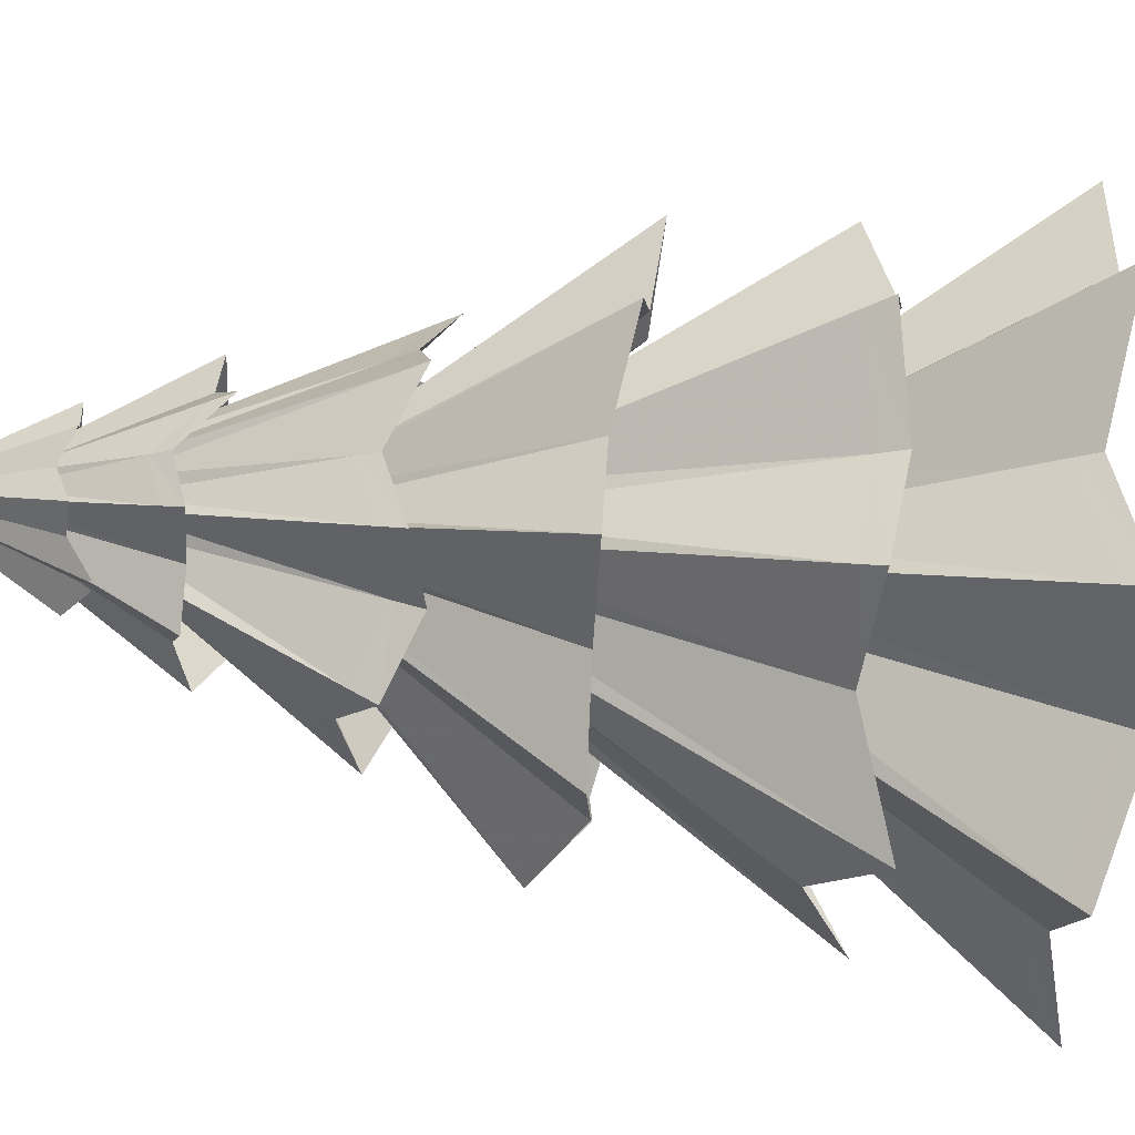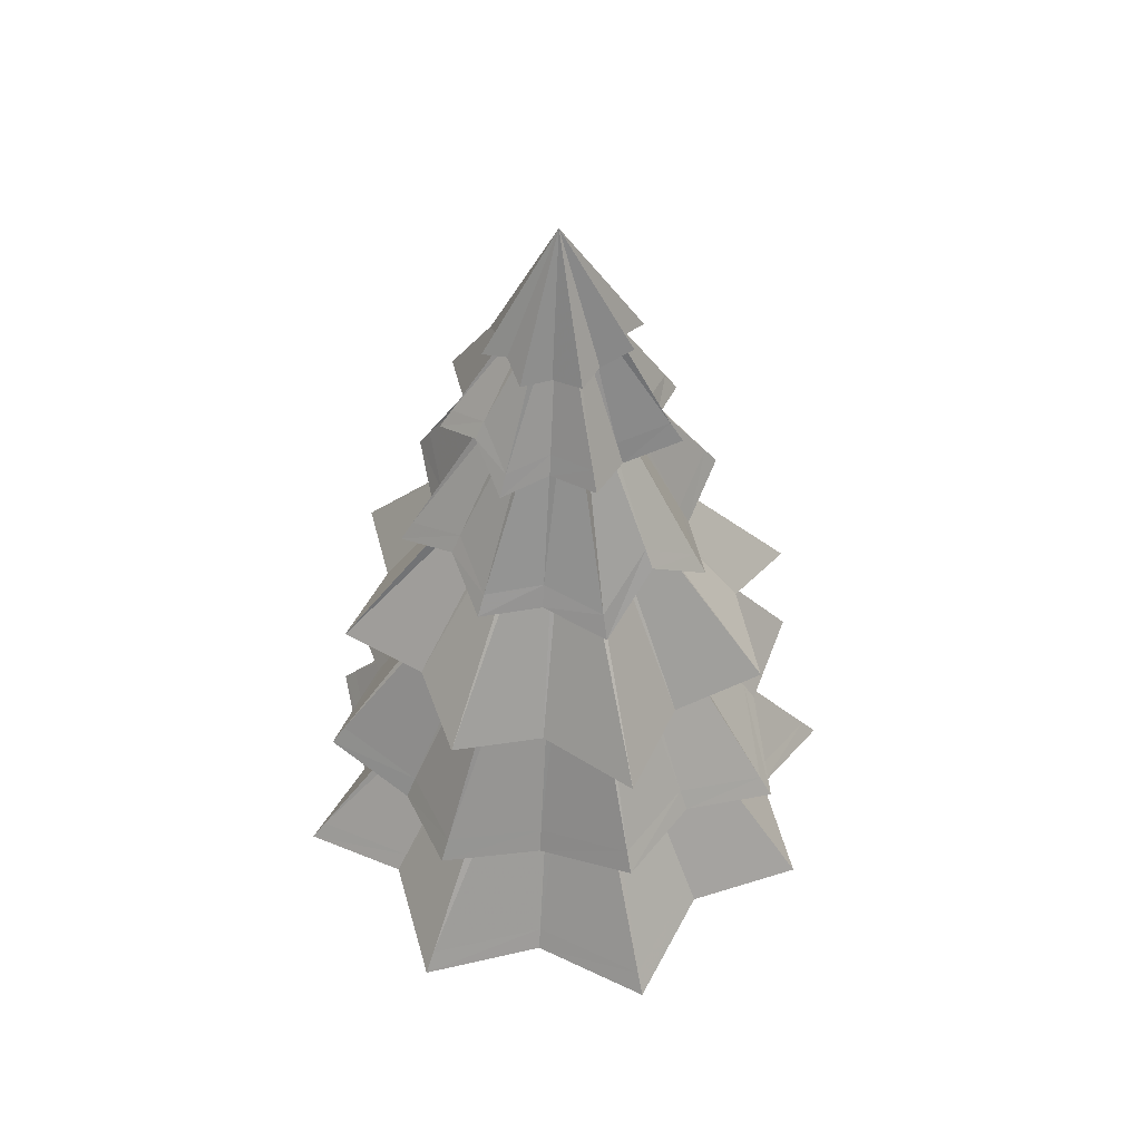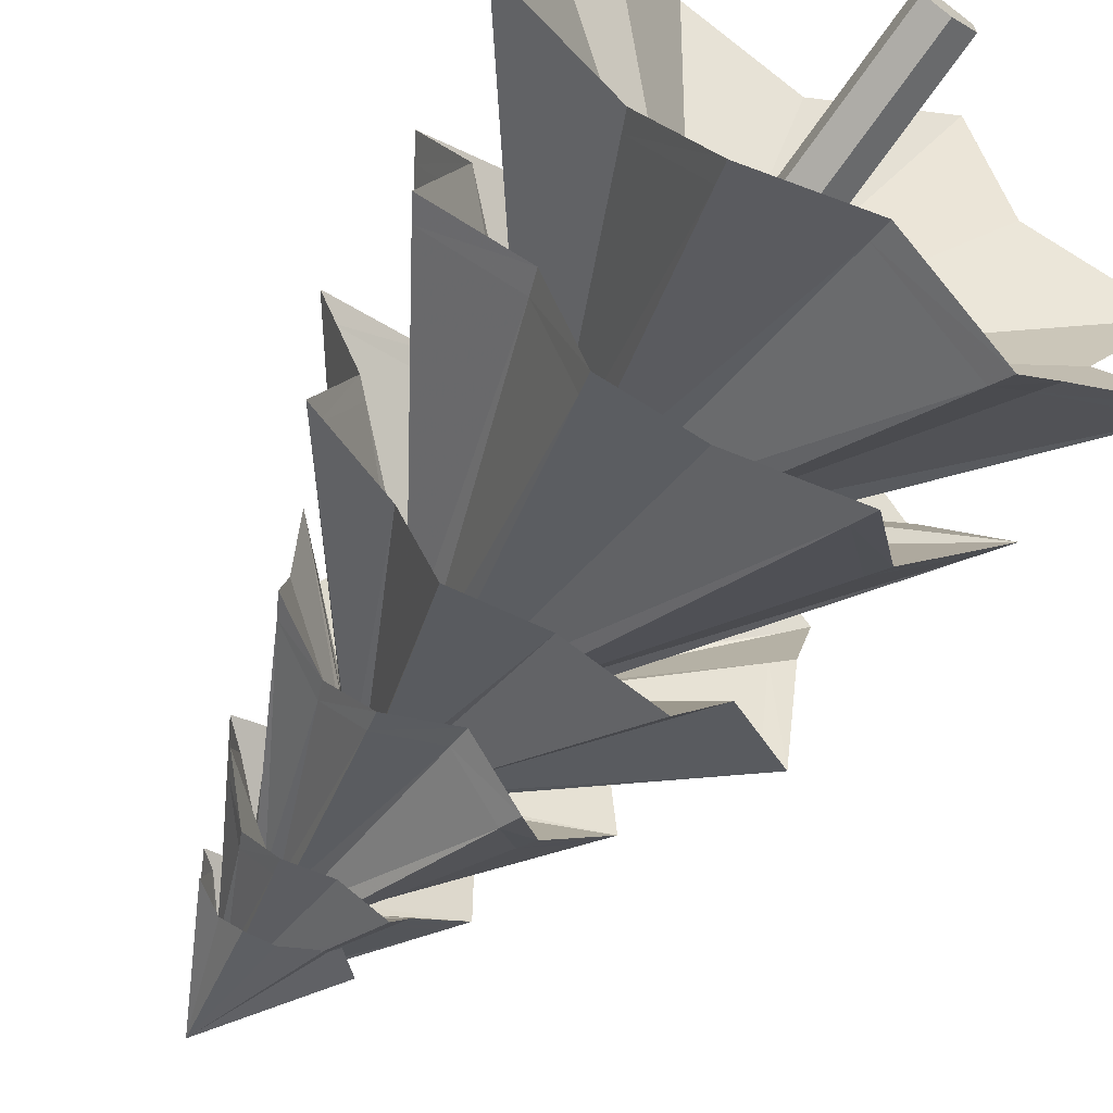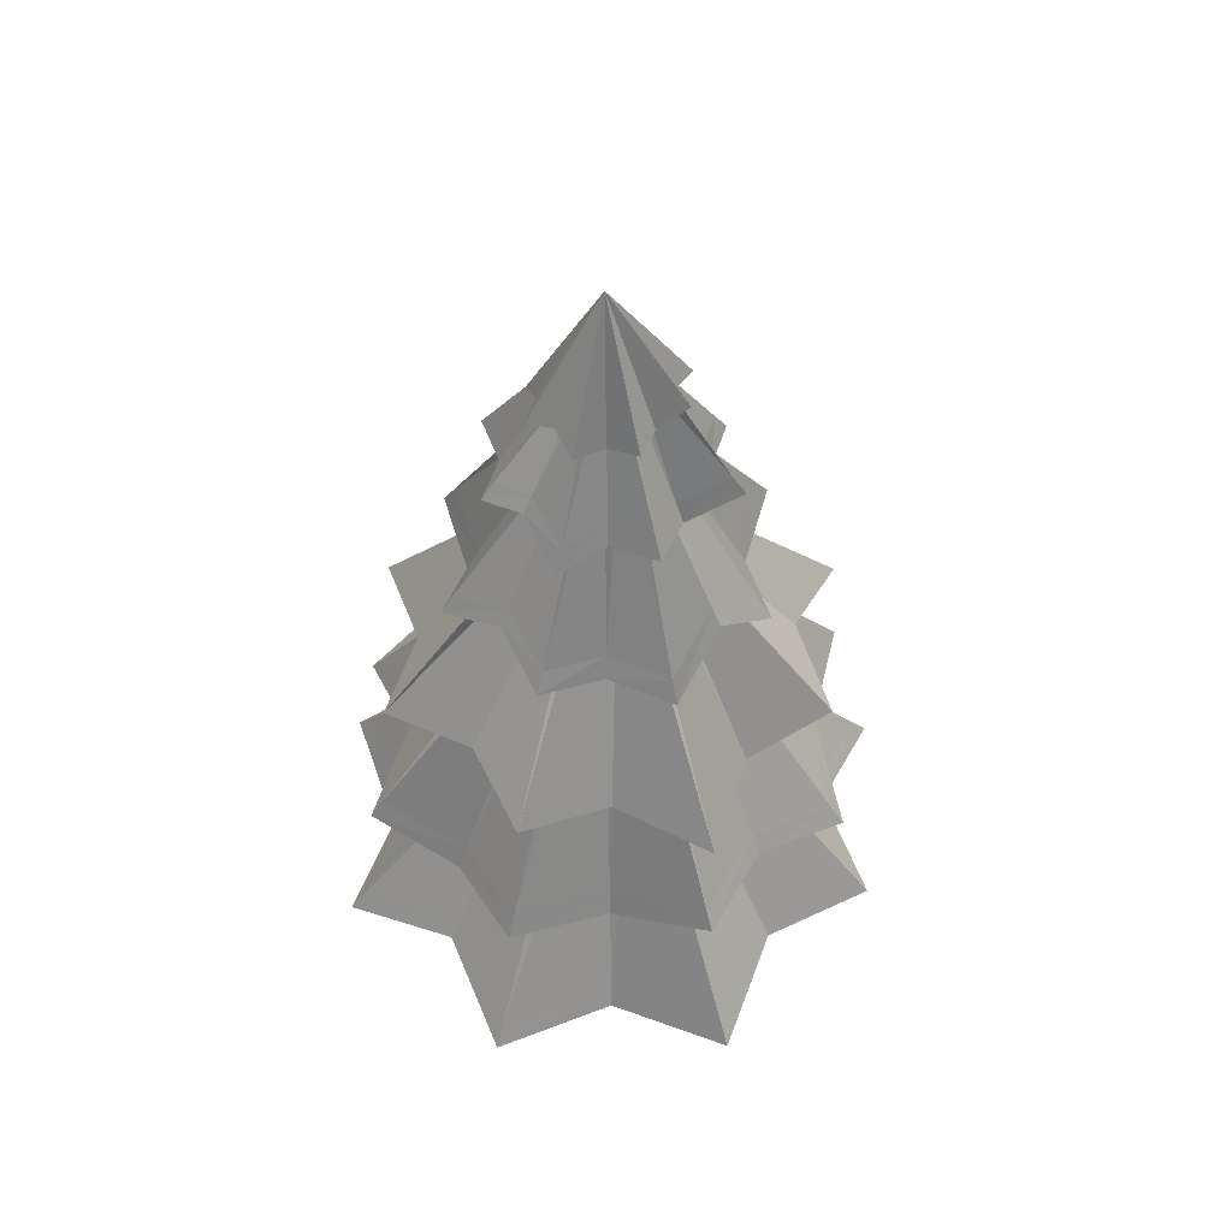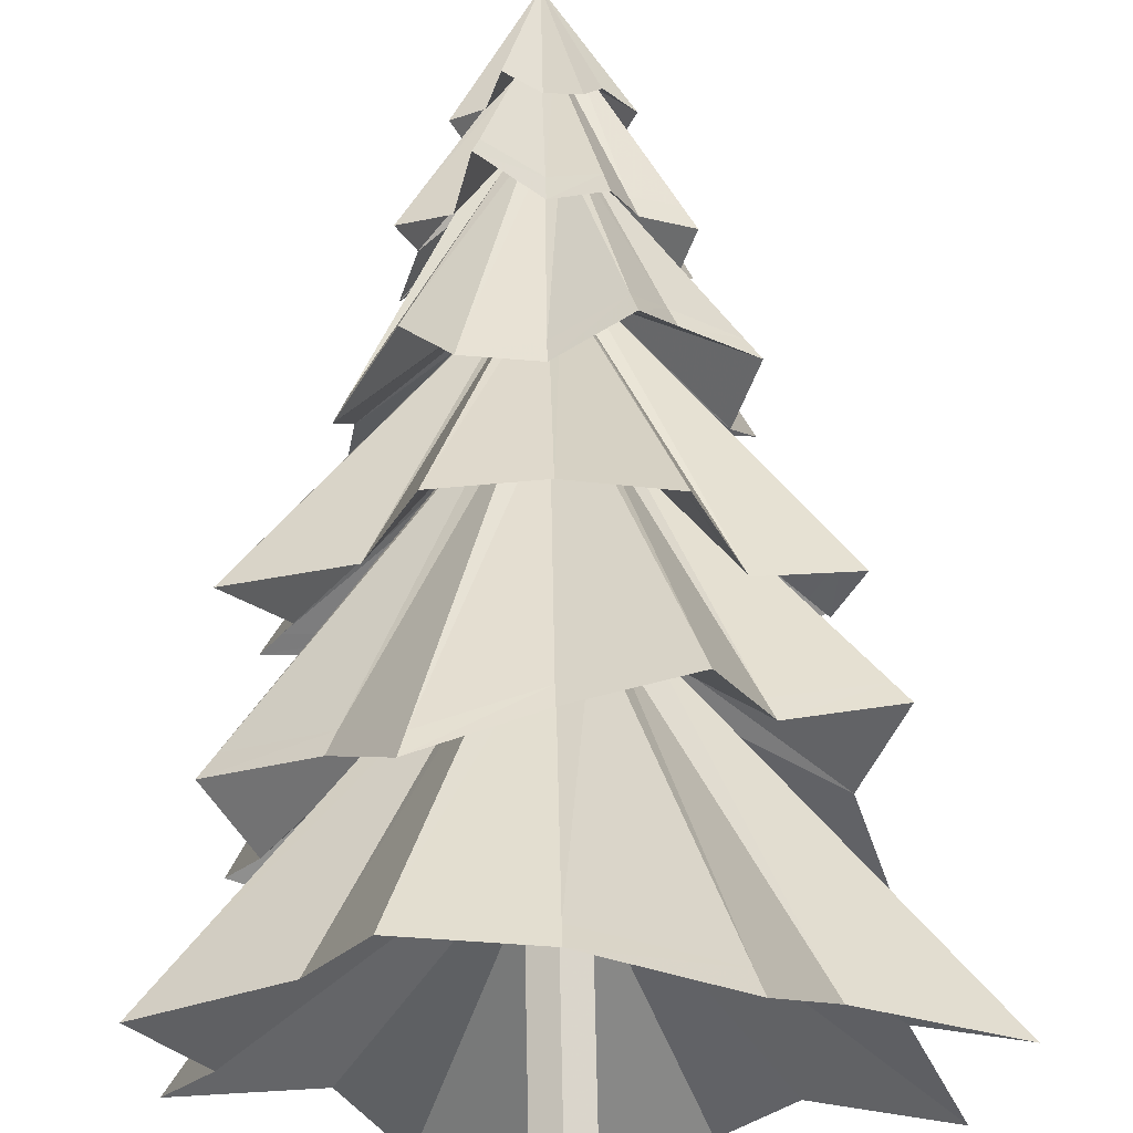
<metadata>
{"format":"obj","ext":"obj","renderer":"f3d","projection":"perspective","resolution":1024,"background":"white","views":[{"elev":-71.1,"azim":-96.1,"up":"+Z"},{"elev":49.4,"azim":-84.1,"up":"+Y"},{"elev":-69.2,"azim":-34.8,"up":"+Z"},{"elev":55.3,"azim":-91.1,"up":"+Y"},{"elev":68.2,"azim":-1.2,"up":"+Z"}]}
</metadata>
<code>
v 0 -0.5685 0.2722
v 0 2.367 0.2722
v -0.2357 -0.5685 0.1361
v -0.2357 2.367 0.1361
v -0.2357 -0.5685 -0.1361
v -0.2357 2.367 -0.1361
v -0 -0.5685 -0.2722
v -0 2.367 -0.2722
v 0.2357 -0.5685 -0.1361
v 0.2357 2.367 -0.1361
v 0.2357 -0.5685 0.1361
v 0.2357 2.367 0.1361
v 1.229 0.3407 2.959
v 0.004908 2.451 -0.01256
v 1.798 0.5922 1.784
v 3.089 0.4453 1.265
v 2.386 0.9006 -0.008062
v 2.895 0.4576 -1.2
v 1.757 0.7938 -1.751
v 1.16 0.7446 -2.784
v 0.01004 0.4552 -2.384
v -1.14 0.66 -2.784
v -1.67 0.9417 -1.688
v -2.872 0.7804 -1.2
v -2.366 0.6767 -0.008058
v -2.872 0.7219 1.188
v -1.67 0.8595 1.672
v -1.14 0.8327 2.768
v 0.01005 0.8425 2.368
v 0.2809 3.648 0.6458
v 0.4058 3.648 0.3877
v 0.6905 3.605 0.275
v 0.5697 3.424 -0.008061
v 0.6639 3.648 -0.2789
v 0.4378 3.536 -0.4564
v 0.2809 3.648 -0.6619
v 0.01004 3.648 -0.5677
v -0.2608 3.648 -0.6619
v -0.3857 3.648 -0.4038
v -0.6678 3.605 -0.2876
v -0.5496 3.648 -0.00806
v -0.6438 3.648 0.2628
v -0.3857 3.648 0.3877
v -0.2608 3.648 0.6458
v 0.01005 3.648 0.5516
v 1.005 2.636 2.432
v 1.476 2.611 1.472
v 2.441 2.883 1.011
v 2.096 2.568 0.000536
v 2.453 2.03 -1.007
v 1.649 2.512 -1.651
v 1.075 2.021 -2.532
v 0.02218 2.395 -2.093
v -0.9852 2.341 -2.449
v -1.512 2.182 -1.544
v -2.421 2.351 -1.027
v -2.076 2.186 -0.01666
v -2.433 2.442 0.9911
v -1.529 2.412 1.519
v -1.014 2.085 2.424
v -0.001241 2.498 2.159
v 0.1931 5.395 0.434
v 0.2892 5.419 0.2716
v 0.4521 5.395 0.175
v 0.3884 5.395 -0.008061
v 0.4521 5.395 -0.1912
v 0.2776 5.395 -0.2756
v 0.1931 5.395 -0.4501
v 0.01004 5.395 -0.3864
v -0.173 5.395 -0.4501
v -0.2905 5.455 -0.3039
v -0.4477 5.419 -0.1964
v -0.3683 5.395 -0.00806
v -0.432 5.395 0.175
v -0.3008 5.482 0.2822
v -0.173 5.395 0.434
v 0.01005 5.395 0.3703
v 0.9179 3.91 2.327
v 1.342 3.711 1.3
v 2.2 3.905 0.8741
v 1.999 3.911 -0.03772
v 2.185 4.384 -0.9351
v 1.401 3.995 -1.449
v 0.8958 4.088 -2.201
v -0.005494 4.141 -1.877
v -0.9121 4.183 -2.183
v -1.322 4.173 -1.316
v -2.18 4.027 -0.8902
v -1.858 3.929 0.01116
v -2.336 3.836 0.9769
v -1.3 3.851 1.327
v -0.8758 4.021 2.185
v 0.02558 4.222 1.861
v 0.1192 6.461 0.2555
v 0.1696 6.461 0.1515
v 0.2851 6.527 0.1071
v 0.2356 6.461 -0.00806
v 0.2736 6.461 -0.1172
v 0.1696 6.461 -0.1676
v 0.1192 6.461 -0.2716
v 0.01004 6.461 -0.2337
v -0.1207 6.599 -0.2997
v -0.1495 6.461 -0.1676
v -0.2535 6.461 -0.1172
v -0.2229 6.527 -0.006272
v -0.2535 6.461 0.1011
v -0.1543 6.527 0.1594
v -0.09913 6.461 0.2555
v 0.01004 6.461 0.2175
v 0.6355 5.616 1.548
v 0.9374 5.783 0.9381
v 1.552 5.648 0.6469
v 1.335 5.39 0.002719
v 1.565 5.609 -0.6378
v 1.011 5.822 -1.015
v 0.6671 5.521 -1.554
v 0.02355 5.261 -1.335
v -0.6154 5.436 -1.564
v -0.9518 5.674 -0.989
v -1.532 5.404 -0.663
v -1.424 5.502 -0.02867
v -1.545 5.219 0.6217
v -1.057 5.789 1.021
v -0.647 5.307 1.537
v -0.003462 5.343 1.319
v 0.1376 7.55 0.2998
v 0.2049 7.658 0.1872
v 0.3179 7.55 0.1195
v 0.2735 7.55 -0.00806
v 0.3179 7.55 -0.1356
v 0.2049 7.658 -0.1998
v 0.1331 7.766 -0.3472
v 0.01137 7.658 -0.2799
v -0.1175 7.55 -0.3159
v -0.1763 7.55 -0.1944
v -0.2978 7.55 -0.1356
v -0.2862 7.766 -0.01711
v -0.3338 7.766 0.1196
v -0.1822 7.658 0.1872
v -0.1175 7.55 0.2998
v 0.01004 7.55 0.2554
v 0.4798 6.788 1.108
v 0.6918 6.809 0.665
v 1.133 6.809 0.4482
v 0.9697 6.619 -0.01446
v 1.129 6.867 -0.4793
v 0.6854 7.013 -0.6901
v 0.4691 6.929 -1.131
v 0.005475 6.932 -0.9662
v -0.4597 6.957 -1.124
v -0.7347 7.107 -0.7387
v -1.113 6.711 -0.4643
v -0.9496 6.901 -0.001661
v -1.109 6.877 0.4631
v -0.6653 6.85 0.674
v -0.5141 7.064 1.235
v 0.01461 6.812 0.9501
v 0.104 8.367 0.2188
v 0.1473 8.367 0.1292
v 0.247 8.506 0.09133
v 0.2042 8.367 -0.00806
v 0.2369 8.367 -0.102
v 0.1473 8.367 -0.1454
v 0.104 8.367 -0.2349
v 0.01004 8.367 -0.2022
v -0.08393 8.367 -0.2349
v -0.1273 8.367 -0.1454
v -0.2168 8.367 -0.102
v -0.1841 8.367 -0.00806
v -0.2168 8.367 0.08591
v -0.1273 8.367 0.1292
v -0.08393 8.367 0.2188
v -0.003674 8.642 0.1911
v 0.308 7.773 0.7752
v 0.4556 8.01 0.4399
v 0.7185 7.887 0.2869
v 0.6174 7.864 -0.00667
v 0.7209 7.847 -0.2998
v 0.4413 7.606 -0.4357
v 0.3069 7.583 -0.7156
v 0.01256 7.806 -0.6142
v -0.281 7.791 -0.717
v -0.4329 7.924 -0.4525
v -0.6984 7.808 -0.303
v -0.5973 7.831 -0.009451
v -0.7008 7.849 0.2837
v -0.4212 7.866 0.4196
v -0.297 8.009 0.7286
v 0.007524 7.89 0.5981
v 0.01004 9.161 -0.00806
v -2.287 2.56 -0.9708
v -1.429 2.405 -1.46
v 1.98 2.76 -4.7e-05
v 2.306 3.053 0.9544
v -1.96 2.404 -0.01607
v 2.317 2.258 -0.9517
v -2.297 2.643 0.9356
v 1.556 2.708 -1.558
v -1.446 2.62 1.435
v 1.015 2.25 -2.391
v -0.9565 2.309 2.289
v 0.02136 2.599 -1.977
v 0.9502 2.824 2.297
v -0.000475 2.695 2.038
v -0.9301 2.548 -2.313
v 1.396 2.802 1.391
v 1.101 0.9405 -2.641
v 1.668 0.9789 -1.664
v 1.704 0.7984 1.69
v 1.165 0.5638 2.803
v -2.244 0.8771 -0.008059
v -2.724 0.9709 -1.139
v 2.927 0.6585 1.198
v -2.722 0.9194 1.125
v 0.01004 0.6707 -2.261
v -1.081 0.8616 -2.641
v 2.264 1.071 -0.008062
v -1.584 1.048 1.585
v 2.745 0.6729 -1.138
v -1.081 1.023 2.624
v -1.584 1.124 -1.601
v 0.01005 1.032 2.245
v 0.02408 4.336 1.717
v -0.8077 4.154 2.016
v -0.8405 4.301 -2.015
v -0.003989 4.263 -1.733
v 1.24 3.876 1.2
v 0.8477 4.054 2.144
v -1.222 4.298 -1.218
v 2.031 4.049 0.8064
v -2.012 4.162 -0.823
v 1.843 4.055 -0.03485
v -1.714 4.071 0.009297
v 2.017 4.482 -0.8631
v -2.151 3.987 0.8993
v 1.292 4.131 -1.335
v -1.203 4.009 1.226
v 0.8278 4.214 -2.032
v -0.5677 5.639 -1.444
v 0.02238 5.491 -1.234
v 0.8672 5.963 0.8661
v 0.5878 5.802 1.428
v -0.8775 5.854 -0.9128
v 1.433 5.831 0.5963
v -1.413 5.61 -0.6124
v 1.233 5.597 0.001686
v -1.315 5.719 -0.02756
v 1.445 5.795 -0.5896
v -1.428 5.464 0.5735
v 0.9339 5.998 -0.9371
v -0.973 5.968 0.9411
v 0.6159 5.736 -1.438
v -0.5962 5.523 1.419
v -0.002167 5.555 1.217
v 0.8709 6.845 -0.01363
v 1.019 7.028 0.4021
v -0.8508 7.09 -0.002487
v -0.9977 6.925 -0.4176
v 1.014 7.061 -0.4306
v -0.9938 7.069 0.4145
v 0.616 7.188 -0.6198
v -0.5959 7.046 0.6037
v 0.422 7.114 -1.015
v -0.4586 7.232 1.103
v 0.006064 7.118 -0.8677
v 0.4313 6.992 0.9936
v 0.01225 7.048 0.8522
v -0.4112 7.139 -1.01
v 0.6216 7.01 0.5958
v -0.6563 7.27 -0.6622
f 1 2 4 3
f 3 4 6 5
f 5 6 8 7
f 7 8 10 9
f 4 2 12 10 8 6
f 9 10 12 11
f 11 12 2 1
f 1 3 5 7 9 11
f 14 29 28
f 14 27 26
f 14 15 13
f 14 20 19
f 14 25 24
f 14 18 17
f 14 23 22
f 14 28 27
f 14 16 15
f 14 21 20
f 14 26 25
f 14 13 29
f 14 19 18
f 14 24 23
f 208 207 36 35
f 14 22 21
f 14 17 16
f 34 35 51 50
f 210 209 31 30
f 212 211 41 40
f 209 213 32 31
f 211 214 42 41
f 207 215 37 36
f 215 216 38 37
f 213 217 33 32
f 214 218 43 42
f 217 219 34 33
f 218 220 44 43
f 216 221 39 38
f 222 210 30 45
f 221 212 40 39
f 219 208 35 34
f 220 222 45 44
f 192 191 72 71
f 42 43 59 58
f 35 36 52 51
f 43 44 60 59
f 36 37 53 52
f 45 30 46 61
f 44 45 61 60
f 37 38 54 53
f 30 31 47 46
f 38 39 55 54
f 31 32 48 47
f 39 40 56 55
f 32 33 49 48
f 40 41 57 56
f 33 34 50 49
f 41 42 58 57
f 224 223 93 92
f 194 193 65 64
f 191 195 73 72
f 193 196 66 65
f 195 197 74 73
f 196 198 67 66
f 197 199 75 74
f 198 200 68 67
f 199 201 76 75
f 200 202 69 68
f 204 203 62 77
f 201 204 77 76
f 202 205 70 69
f 203 206 63 62
f 205 192 71 70
f 206 194 64 63
f 90 91 107 106
f 226 225 86 85
f 228 227 79 78
f 225 229 87 86
f 227 230 80 79
f 229 231 88 87
f 230 232 81 80
f 231 233 89 88
f 232 234 82 81
f 233 235 90 89
f 234 236 83 82
f 235 237 91 90
f 236 238 84 83
f 237 224 92 91
f 238 226 85 84
f 223 228 78 93
f 96 97 113 112
f 83 84 100 99
f 91 92 108 107
f 84 85 101 100
f 93 78 94 109
f 92 93 109 108
f 85 86 102 101
f 78 79 95 94
f 86 87 103 102
f 79 80 96 95
f 87 88 104 103
f 80 81 97 96
f 88 89 105 104
f 81 82 98 97
f 89 90 106 105
f 82 83 99 98
f 240 239 134 133
f 104 105 121 120
f 97 98 114 113
f 105 106 122 121
f 98 99 115 114
f 106 107 123 122
f 99 100 116 115
f 107 108 124 123
f 100 101 117 116
f 109 94 110 125
f 108 109 125 124
f 101 102 118 117
f 94 95 111 110
f 102 103 119 118
f 95 96 112 111
f 103 104 120 119
f 138 139 155 154
f 242 241 127 126
f 239 243 135 134
f 241 244 128 127
f 243 245 136 135
f 244 246 129 128
f 245 247 137 136
f 246 248 130 129
f 247 249 138 137
f 248 250 131 130
f 249 251 139 138
f 250 252 132 131
f 251 253 140 139
f 252 240 133 132
f 254 242 126 141
f 253 254 141 140
f 256 255 161 160
f 131 132 148 147
f 139 140 156 155
f 132 133 149 148
f 141 126 142 157
f 140 141 157 156
f 133 134 150 149
f 126 127 143 142
f 134 135 151 150
f 127 128 144 143
f 135 136 152 151
f 128 129 145 144
f 136 137 153 152
f 129 130 146 145
f 137 138 154 153
f 130 131 147 146
f 258 257 169 168
f 255 259 162 161
f 257 260 170 169
f 259 261 163 162
f 260 262 171 170
f 261 263 164 163
f 262 264 172 171
f 263 265 165 164
f 267 266 158 173
f 264 267 173 172
f 265 268 166 165
f 266 269 159 158
f 268 270 167 166
f 269 256 160 159
f 270 258 168 167
f 186 187 190
f 165 166 182 181
f 158 159 175 174
f 166 167 183 182
f 159 160 176 175
f 167 168 184 183
f 160 161 177 176
f 168 169 185 184
f 161 162 178 177
f 169 170 186 185
f 162 163 179 178
f 170 171 187 186
f 163 164 180 179
f 171 172 188 187
f 164 165 181 180
f 173 158 174 189
f 179 180 190
f 187 188 190
f 180 181 190
f 189 174 190
f 188 189 190
f 181 182 190
f 174 175 190
f 182 183 190
f 175 176 190
f 183 184 190
f 176 177 190
f 184 185 190
f 177 178 190
f 185 186 190
f 178 179 190
f 47 48 194 206
f 54 55 192 205
f 46 47 206 203
f 53 54 205 202
f 60 61 204 201
f 61 46 203 204
f 52 53 202 200
f 59 60 201 199
f 51 52 200 198
f 58 59 199 197
f 50 51 198 196
f 57 58 197 195
f 49 50 196 193
f 56 57 195 191
f 48 49 193 194
f 55 56 191 192
f 28 29 222 220
f 18 19 208 219
f 23 24 212 221
f 29 13 210 222
f 22 23 221 216
f 27 28 220 218
f 17 18 219 217
f 26 27 218 214
f 16 17 217 213
f 21 22 216 215
f 20 21 215 207
f 25 26 214 211
f 15 16 213 209
f 24 25 211 212
f 13 15 209 210
f 19 20 207 208
f 77 62 228 223
f 68 69 226 238
f 75 76 224 237
f 67 68 238 236
f 74 75 237 235
f 66 67 236 234
f 73 74 235 233
f 65 66 234 232
f 72 73 233 231
f 64 65 232 230
f 71 72 231 229
f 63 64 230 227
f 70 71 229 225
f 62 63 227 228
f 69 70 225 226
f 76 77 223 224
f 124 125 254 253
f 125 110 242 254
f 116 117 240 252
f 123 124 253 251
f 115 116 252 250
f 122 123 251 249
f 114 115 250 248
f 121 122 249 247
f 113 114 248 246
f 120 121 247 245
f 112 113 246 244
f 119 120 245 243
f 111 112 244 241
f 118 119 243 239
f 110 111 241 242
f 117 118 239 240
f 151 152 258 270
f 143 144 256 269
f 150 151 270 268
f 142 143 269 266
f 149 150 268 265
f 156 157 267 264
f 157 142 266 267
f 148 149 265 263
f 155 156 264 262
f 147 148 263 261
f 154 155 262 260
f 146 147 261 259
f 153 154 260 257
f 145 146 259 255
f 152 153 257 258
f 144 145 255 256
f 172 173 189 188

</code>
